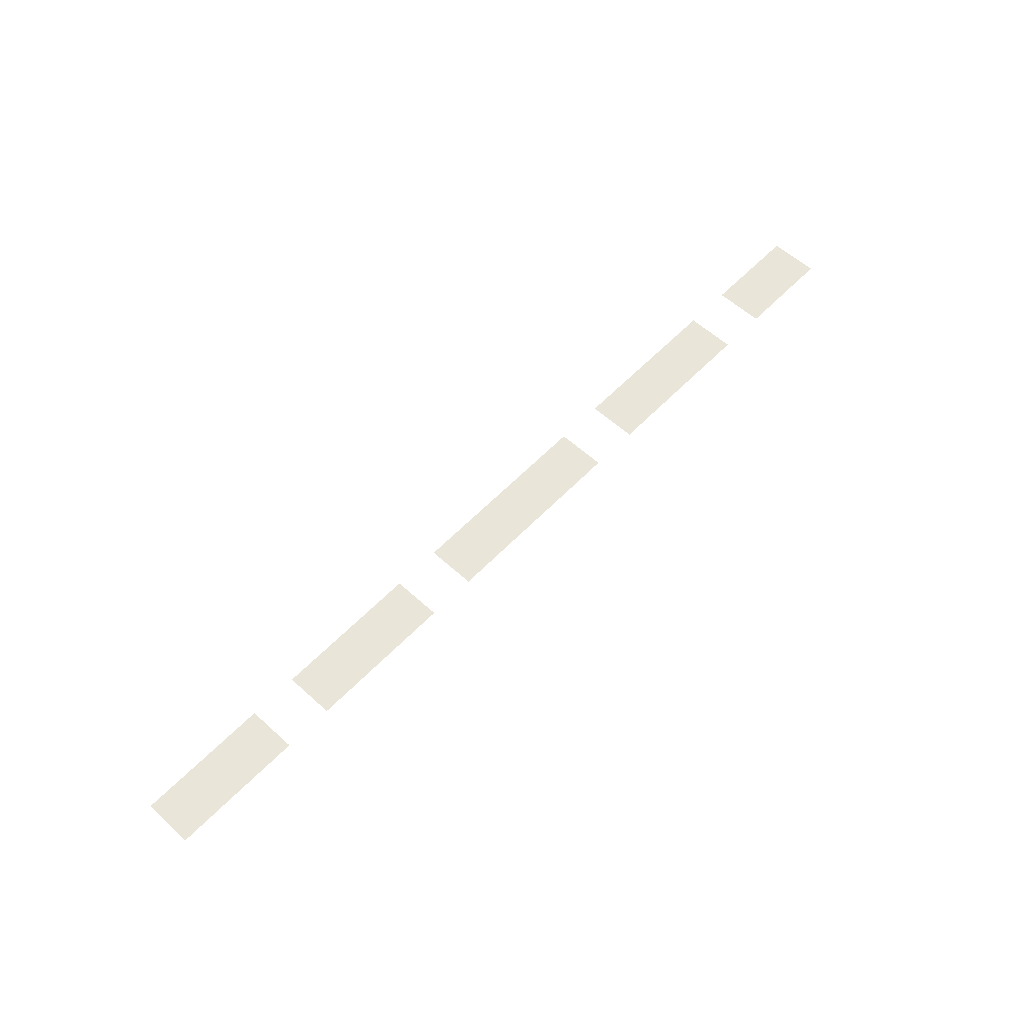
<metadata>
{"format":"obj","ext":"obj","renderer":"f3d","projection":"perspective","resolution":1024,"background":"white","views":[{"elev":58.1,"azim":133.2,"up":"+Z"}]}
</metadata>
<code>
v 0 -0.5 0
v -0.5 -0.5 0
v -0.5 0 0
v 0 0 0
v -1 -0.5 0
v -1 0 0
v -1.5 -0.5 0
v -1.5 0 0
v -2 -0.5 0
v -2 0 0
v -2.5 -0.5 0
v -2.5 0 0
v -3 -0.5 0
v -3 0 0
v -3.5 -0.5 0
v -3.5 0 0
v -4 -0.5 0
v -4 0 0
v -4.5 -0.5 0
v -4.5 0 0
v -5 -0.5 0
v -5 0 0
v -5.5 -0.5 0
v -5.5 0 0
v -6 -0.5 0
v -6 0 0
v -6.5 -0.5 0
v -6.5 0 0
v -7 -0.5 0
v -7 0 0
v -7.5 -0.5 0
v -7.5 0 0
v -8 -0.5 0
v -8 0 0
v -11 -0.5 0
v -11.5 -0.5 0
v -11.5 0 0
v -11 0 0
v -12 -0.5 0
v -12 0 0
v -12.5 -0.5 0
v -12.5 0 0
v -13 -0.5 0
v -13 0 0
v -13.5 -0.5 0
v -13.5 0 0
v -14 -0.5 0
v -14 0 0
v -14.5 -0.5 0
v -14.5 0 0
v -15 -0.5 0
v -15 0 0
v -15.5 -0.5 0
v -15.5 0 0
v -16 -0.5 0
v -16 0 0
v -16.5 -0.5 0
v -16.5 0 0
v -17 -0.5 0
v -17 0 0
v -17.5 -0.5 0
v -17.5 0 0
v -18 -0.5 0
v -18 0 0
v -18.5 -0.5 0
v -18.5 0 0
v -19 -0.5 0
v -19 0 0
v -19.5 -0.5 0
v -19.5 0 0
v -20 -0.5 0
v -20 0 0
v -23 -0.5 0
v -23.5 -0.5 0
v -23.5 0 0
v -23 0 0
v -24 -0.5 0
v -24 0 0
v -24.5 -0.5 0
v -24.5 0 0
v -25 -0.5 0
v -25 0 0
v -25.5 -0.5 0
v -25.5 0 0
v -26 -0.5 0
v -26 0 0
v -26.5 -0.5 0
v -26.5 0 0
v -27 -0.5 0
v -27 0 0
v -27.5 -0.5 0
v -27.5 0 0
v -28 -0.5 0
v -28 0 0
v -28.5 -0.5 0
v -28.5 0 0
v -29 -0.5 0
v -29 0 0
v -29.5 -0.5 0
v -29.5 0 0
v -30 -0.5 0
v -30 0 0
v -30.5 -0.5 0
v -30.5 0 0
v -31 -0.5 0
v -31 0 0
v -31.5 -0.5 0
v -31.5 0 0
v -32 -0.5 0
v -32 0 0
v -32.5 -0.5 0
v -32.5 0 0
v -33 -0.5 0
v -33 0 0
v -33.5 -0.5 0
v -33.5 0 0
v -34 -0.5 0
v -34 0 0
v -34.5 -0.5 0
v -34.5 0 0
v -35 -0.5 0
v -35 0 0
v -38 -0.5 0
v -38.5 -0.5 0
v -38.5 0 0
v -38 0 0
v -39 -0.5 0
v -39 0 0
v -39.5 -0.5 0
v -39.5 0 0
v -40 -0.5 0
v -40 0 0
v -40.5 -0.5 0
v -40.5 0 0
v -41 -0.5 0
v -41 0 0
v -41.5 -0.5 0
v -41.5 0 0
v -42 -0.5 0
v -42 0 0
v -42.5 -0.5 0
v -42.5 0 0
v -43 -0.5 0
v -43 0 0
v -43.5 -0.5 0
v -43.5 0 0
v -44 -0.5 0
v -44 0 0
v -44.5 -0.5 0
v -44.5 0 0
v -45 -0.5 0
v -45 0 0
v -45.5 -0.5 0
v -45.5 0 0
v -46 -0.5 0
v -46 0 0
v -46.5 -0.5 0
v -46.5 0 0
v -47 -0.5 0
v -47 0 0
v -47.5 -0.5 0
v -47.5 0 0
v -48 -0.5 0
v -48 0 0
v -51 -0.5 0
v -51.5 -0.5 0
v -51.5 0 0
v -51 0 0
v -52 -0.5 0
v -52 0 0
v -52.5 -0.5 0
v -52.5 0 0
v -53 -0.5 0
v -53 0 0
v -53.5 -0.5 0
v -53.5 0 0
v -54 -0.5 0
v -54 0 0
v -54.5 -0.5 0
v -54.5 0 0
v -55 -0.5 0
v -55 0 0
v -55.5 -0.5 0
v -55.5 0 0
v -56 -0.5 0
v -56 0 0
v -56.5 -0.5 0
v -56.5 0 0
v -57 -0.5 0
v -57 0 0
v 0 -1 0
v -0.5 -1 0
v -1 -1 0
v -1.5 -1 0
v -2 -1 0
v -2.5 -1 0
v -3 -1 0
v -3.5 -1 0
v -4 -1 0
v -4.5 -1 0
v -5 -1 0
v -5.5 -1 0
v -6 -1 0
v -6.5 -1 0
v -7 -1 0
v -7.5 -1 0
v -8 -1 0
v -11 -1 0
v -11.5 -1 0
v -12 -1 0
v -12.5 -1 0
v -13 -1 0
v -13.5 -1 0
v -14 -1 0
v -14.5 -1 0
v -15 -1 0
v -15.5 -1 0
v -16 -1 0
v -16.5 -1 0
v -17 -1 0
v -17.5 -1 0
v -18 -1 0
v -18.5 -1 0
v -19 -1 0
v -19.5 -1 0
v -20 -1 0
v -23 -1 0
v -23.5 -1 0
v -24 -1 0
v -24.5 -1 0
v -25 -1 0
v -25.5 -1 0
v -26 -1 0
v -26.5 -1 0
v -27 -1 0
v -27.5 -1 0
v -28 -1 0
v -28.5 -1 0
v -29 -1 0
v -29.5 -1 0
v -30 -1 0
v -30.5 -1 0
v -31 -1 0
v -31.5 -1 0
v -32 -1 0
v -32.5 -1 0
v -33 -1 0
v -33.5 -1 0
v -34 -1 0
v -34.5 -1 0
v -35 -1 0
v -38 -1 0
v -38.5 -1 0
v -39 -1 0
v -39.5 -1 0
v -40 -1 0
v -40.5 -1 0
v -41 -1 0
v -41.5 -1 0
v -42 -1 0
v -42.5 -1 0
v -43 -1 0
v -43.5 -1 0
v -44 -1 0
v -44.5 -1 0
v -45 -1 0
v -45.5 -1 0
v -46 -1 0
v -46.5 -1 0
v -47 -1 0
v -47.5 -1 0
v -48 -1 0
v -51 -1 0
v -51.5 -1 0
v -52 -1 0
v -52.5 -1 0
v -53 -1 0
v -53.5 -1 0
v -54 -1 0
v -54.5 -1 0
v -55 -1 0
v -55.5 -1 0
v -56 -1 0
v -56.5 -1 0
v -57 -1 0
v 0 -1.5 0
v -0.5 -1.5 0
v -1 -1.5 0
v -1.5 -1.5 0
v -2 -1.5 0
v -2.5 -1.5 0
v -3 -1.5 0
v -3.5 -1.5 0
v -4 -1.5 0
v -4.5 -1.5 0
v -5 -1.5 0
v -5.5 -1.5 0
v -6 -1.5 0
v -6.5 -1.5 0
v -7 -1.5 0
v -7.5 -1.5 0
v -8 -1.5 0
v -11 -1.5 0
v -11.5 -1.5 0
v -12 -1.5 0
v -12.5 -1.5 0
v -13 -1.5 0
v -13.5 -1.5 0
v -14 -1.5 0
v -14.5 -1.5 0
v -15 -1.5 0
v -15.5 -1.5 0
v -16 -1.5 0
v -16.5 -1.5 0
v -17 -1.5 0
v -17.5 -1.5 0
v -18 -1.5 0
v -18.5 -1.5 0
v -19 -1.5 0
v -19.5 -1.5 0
v -20 -1.5 0
v -23 -1.5 0
v -23.5 -1.5 0
v -24 -1.5 0
v -24.5 -1.5 0
v -25 -1.5 0
v -25.5 -1.5 0
v -26 -1.5 0
v -26.5 -1.5 0
v -27 -1.5 0
v -27.5 -1.5 0
v -28 -1.5 0
v -28.5 -1.5 0
v -29 -1.5 0
v -29.5 -1.5 0
v -30 -1.5 0
v -30.5 -1.5 0
v -31 -1.5 0
v -31.5 -1.5 0
v -32 -1.5 0
v -32.5 -1.5 0
v -33 -1.5 0
v -33.5 -1.5 0
v -34 -1.5 0
v -34.5 -1.5 0
v -35 -1.5 0
v -38 -1.5 0
v -38.5 -1.5 0
v -39 -1.5 0
v -39.5 -1.5 0
v -40 -1.5 0
v -40.5 -1.5 0
v -41 -1.5 0
v -41.5 -1.5 0
v -42 -1.5 0
v -42.5 -1.5 0
v -43 -1.5 0
v -43.5 -1.5 0
v -44 -1.5 0
v -44.5 -1.5 0
v -45 -1.5 0
v -45.5 -1.5 0
v -46 -1.5 0
v -46.5 -1.5 0
v -47 -1.5 0
v -47.5 -1.5 0
v -48 -1.5 0
v -51 -1.5 0
v -51.5 -1.5 0
v -52 -1.5 0
v -52.5 -1.5 0
v -53 -1.5 0
v -53.5 -1.5 0
v -54 -1.5 0
v -54.5 -1.5 0
v -55 -1.5 0
v -55.5 -1.5 0
v -56 -1.5 0
v -56.5 -1.5 0
v -57 -1.5 0
v 0 -2 0
v -0.5 -2 0
v -1 -2 0
v -1.5 -2 0
v -2 -2 0
v -2.5 -2 0
v -3 -2 0
v -3.5 -2 0
v -4 -2 0
v -4.5 -2 0
v -5 -2 0
v -5.5 -2 0
v -6 -2 0
v -6.5 -2 0
v -7 -2 0
v -7.5 -2 0
v -8 -2 0
v -11 -2 0
v -11.5 -2 0
v -12 -2 0
v -12.5 -2 0
v -13 -2 0
v -13.5 -2 0
v -14 -2 0
v -14.5 -2 0
v -15 -2 0
v -15.5 -2 0
v -16 -2 0
v -16.5 -2 0
v -17 -2 0
v -17.5 -2 0
v -18 -2 0
v -18.5 -2 0
v -19 -2 0
v -19.5 -2 0
v -20 -2 0
v -23 -2 0
v -23.5 -2 0
v -24 -2 0
v -24.5 -2 0
v -25 -2 0
v -25.5 -2 0
v -26 -2 0
v -26.5 -2 0
v -27 -2 0
v -27.5 -2 0
v -28 -2 0
v -28.5 -2 0
v -29 -2 0
v -29.5 -2 0
v -30 -2 0
v -30.5 -2 0
v -31 -2 0
v -31.5 -2 0
v -32 -2 0
v -32.5 -2 0
v -33 -2 0
v -33.5 -2 0
v -34 -2 0
v -34.5 -2 0
v -35 -2 0
v -38 -2 0
v -38.5 -2 0
v -39 -2 0
v -39.5 -2 0
v -40 -2 0
v -40.5 -2 0
v -41 -2 0
v -41.5 -2 0
v -42 -2 0
v -42.5 -2 0
v -43 -2 0
v -43.5 -2 0
v -44 -2 0
v -44.5 -2 0
v -45 -2 0
v -45.5 -2 0
v -46 -2 0
v -46.5 -2 0
v -47 -2 0
v -47.5 -2 0
v -48 -2 0
v -51 -2 0
v -51.5 -2 0
v -52 -2 0
v -52.5 -2 0
v -53 -2 0
v -53.5 -2 0
v -54 -2 0
v -54.5 -2 0
v -55 -2 0
v -55.5 -2 0
v -56 -2 0
v -56.5 -2 0
v -57 -2 0
v 0 -2.5 0
v -0.5 -2.5 0
v -1 -2.5 0
v -1.5 -2.5 0
v -2 -2.5 0
v -2.5 -2.5 0
v -3 -2.5 0
v -3.5 -2.5 0
v -4 -2.5 0
v -4.5 -2.5 0
v -5 -2.5 0
v -5.5 -2.5 0
v -6 -2.5 0
v -6.5 -2.5 0
v -7 -2.5 0
v -7.5 -2.5 0
v -8 -2.5 0
v -11 -2.5 0
v -11.5 -2.5 0
v -12 -2.5 0
v -12.5 -2.5 0
v -13 -2.5 0
v -13.5 -2.5 0
v -14 -2.5 0
v -14.5 -2.5 0
v -15 -2.5 0
v -15.5 -2.5 0
v -16 -2.5 0
v -16.5 -2.5 0
v -17 -2.5 0
v -17.5 -2.5 0
v -18 -2.5 0
v -18.5 -2.5 0
v -19 -2.5 0
v -19.5 -2.5 0
v -20 -2.5 0
v -23 -2.5 0
v -23.5 -2.5 0
v -24 -2.5 0
v -24.5 -2.5 0
v -25 -2.5 0
v -25.5 -2.5 0
v -26 -2.5 0
v -26.5 -2.5 0
v -27 -2.5 0
v -27.5 -2.5 0
v -28 -2.5 0
v -28.5 -2.5 0
v -29 -2.5 0
v -29.5 -2.5 0
v -30 -2.5 0
v -30.5 -2.5 0
v -31 -2.5 0
v -31.5 -2.5 0
v -32 -2.5 0
v -32.5 -2.5 0
v -33 -2.5 0
v -33.5 -2.5 0
v -34 -2.5 0
v -34.5 -2.5 0
v -35 -2.5 0
v -38 -2.5 0
v -38.5 -2.5 0
v -39 -2.5 0
v -39.5 -2.5 0
v -40 -2.5 0
v -40.5 -2.5 0
v -41 -2.5 0
v -41.5 -2.5 0
v -42 -2.5 0
v -42.5 -2.5 0
v -43 -2.5 0
v -43.5 -2.5 0
v -44 -2.5 0
v -44.5 -2.5 0
v -45 -2.5 0
v -45.5 -2.5 0
v -46 -2.5 0
v -46.5 -2.5 0
v -47 -2.5 0
v -47.5 -2.5 0
v -48 -2.5 0
v -51 -2.5 0
v -51.5 -2.5 0
v -52 -2.5 0
v -52.5 -2.5 0
v -53 -2.5 0
v -53.5 -2.5 0
v -54 -2.5 0
v -54.5 -2.5 0
v -55 -2.5 0
v -55.5 -2.5 0
v -56 -2.5 0
v -56.5 -2.5 0
v -57 -2.5 0
v 0 -3 0
v -0.5 -3 0
v -1 -3 0
v -1.5 -3 0
v -2 -3 0
v -2.5 -3 0
v -3 -3 0
v -3.5 -3 0
v -4 -3 0
v -4.5 -3 0
v -5 -3 0
v -5.5 -3 0
v -6 -3 0
v -6.5 -3 0
v -7 -3 0
v -7.5 -3 0
v -8 -3 0
v -11 -3 0
v -11.5 -3 0
v -12 -3 0
v -12.5 -3 0
v -13 -3 0
v -13.5 -3 0
v -14 -3 0
v -14.5 -3 0
v -15 -3 0
v -15.5 -3 0
v -16 -3 0
v -16.5 -3 0
v -17 -3 0
v -17.5 -3 0
v -18 -3 0
v -18.5 -3 0
v -19 -3 0
v -19.5 -3 0
v -20 -3 0
v -23 -3 0
v -23.5 -3 0
v -24 -3 0
v -24.5 -3 0
v -25 -3 0
v -25.5 -3 0
v -26 -3 0
v -26.5 -3 0
v -27 -3 0
v -27.5 -3 0
v -28 -3 0
v -28.5 -3 0
v -29 -3 0
v -29.5 -3 0
v -30 -3 0
v -30.5 -3 0
v -31 -3 0
v -31.5 -3 0
v -32 -3 0
v -32.5 -3 0
v -33 -3 0
v -33.5 -3 0
v -34 -3 0
v -34.5 -3 0
v -35 -3 0
v -38 -3 0
v -38.5 -3 0
v -39 -3 0
v -39.5 -3 0
v -40 -3 0
v -40.5 -3 0
v -41 -3 0
v -41.5 -3 0
v -42 -3 0
v -42.5 -3 0
v -43 -3 0
v -43.5 -3 0
v -44 -3 0
v -44.5 -3 0
v -45 -3 0
v -45.5 -3 0
v -46 -3 0
v -46.5 -3 0
v -47 -3 0
v -47.5 -3 0
v -48 -3 0
v -51 -3 0
v -51.5 -3 0
v -52 -3 0
v -52.5 -3 0
v -53 -3 0
v -53.5 -3 0
v -54 -3 0
v -54.5 -3 0
v -55 -3 0
v -55.5 -3 0
v -56 -3 0
v -56.5 -3 0
v -57 -3 0
g mesh_0001
f 1 2 3 4
f 2 5 6 3
f 5 7 8 6
f 7 9 10 8
f 9 11 12 10
f 11 13 14 12
f 13 15 16 14
f 15 17 18 16
f 17 19 20 18
f 19 21 22 20
f 21 23 24 22
f 23 25 26 24
f 25 27 28 26
f 27 29 30 28
f 29 31 32 30
f 31 33 34 32
f 35 36 37 38
f 36 39 40 37
f 39 41 42 40
f 41 43 44 42
f 43 45 46 44
f 45 47 48 46
f 47 49 50 48
f 49 51 52 50
f 51 53 54 52
f 53 55 56 54
f 55 57 58 56
f 57 59 60 58
f 59 61 62 60
f 61 63 64 62
f 63 65 66 64
f 65 67 68 66
f 67 69 70 68
f 69 71 72 70
f 73 74 75 76
f 74 77 78 75
f 77 79 80 78
f 79 81 82 80
f 81 83 84 82
f 83 85 86 84
f 85 87 88 86
f 87 89 90 88
f 89 91 92 90
f 91 93 94 92
f 93 95 96 94
f 95 97 98 96
f 97 99 100 98
f 99 101 102 100
f 101 103 104 102
f 103 105 106 104
f 105 107 108 106
f 107 109 110 108
f 109 111 112 110
f 111 113 114 112
f 113 115 116 114
f 115 117 118 116
f 117 119 120 118
f 119 121 122 120
f 123 124 125 126
f 124 127 128 125
f 127 129 130 128
f 129 131 132 130
f 131 133 134 132
f 133 135 136 134
f 135 137 138 136
f 137 139 140 138
f 139 141 142 140
f 141 143 144 142
f 143 145 146 144
f 145 147 148 146
f 147 149 150 148
f 149 151 152 150
f 151 153 154 152
f 153 155 156 154
f 155 157 158 156
f 157 159 160 158
f 159 161 162 160
f 161 163 164 162
f 165 166 167 168
f 166 169 170 167
f 169 171 172 170
f 171 173 174 172
f 173 175 176 174
f 175 177 178 176
f 177 179 180 178
f 179 181 182 180
f 181 183 184 182
f 183 185 186 184
f 185 187 188 186
f 187 189 190 188
f 191 192 2 1
f 192 193 5 2
f 193 194 7 5
f 194 195 9 7
f 195 196 11 9
f 196 197 13 11
f 197 198 15 13
f 198 199 17 15
f 199 200 19 17
f 200 201 21 19
f 201 202 23 21
f 202 203 25 23
f 203 204 27 25
f 204 205 29 27
f 205 206 31 29
f 206 207 33 31
f 208 209 36 35
f 209 210 39 36
f 210 211 41 39
f 211 212 43 41
f 212 213 45 43
f 213 214 47 45
f 214 215 49 47
f 215 216 51 49
f 216 217 53 51
f 217 218 55 53
f 218 219 57 55
f 219 220 59 57
f 220 221 61 59
f 221 222 63 61
f 222 223 65 63
f 223 224 67 65
f 224 225 69 67
f 225 226 71 69
f 227 228 74 73
f 228 229 77 74
f 229 230 79 77
f 230 231 81 79
f 231 232 83 81
f 232 233 85 83
f 233 234 87 85
f 234 235 89 87
f 235 236 91 89
f 236 237 93 91
f 237 238 95 93
f 238 239 97 95
f 239 240 99 97
f 240 241 101 99
f 241 242 103 101
f 242 243 105 103
f 243 244 107 105
f 244 245 109 107
f 245 246 111 109
f 246 247 113 111
f 247 248 115 113
f 248 249 117 115
f 249 250 119 117
f 250 251 121 119
f 252 253 124 123
f 253 254 127 124
f 254 255 129 127
f 255 256 131 129
f 256 257 133 131
f 257 258 135 133
f 258 259 137 135
f 259 260 139 137
f 260 261 141 139
f 261 262 143 141
f 262 263 145 143
f 263 264 147 145
f 264 265 149 147
f 265 266 151 149
f 266 267 153 151
f 267 268 155 153
f 268 269 157 155
f 269 270 159 157
f 270 271 161 159
f 271 272 163 161
f 273 274 166 165
f 274 275 169 166
f 275 276 171 169
f 276 277 173 171
f 277 278 175 173
f 278 279 177 175
f 279 280 179 177
f 280 281 181 179
f 281 282 183 181
f 282 283 185 183
f 283 284 187 185
f 284 285 189 187
f 286 287 192 191
f 287 288 193 192
f 288 289 194 193
f 289 290 195 194
f 290 291 196 195
f 291 292 197 196
f 292 293 198 197
f 293 294 199 198
f 294 295 200 199
f 295 296 201 200
f 296 297 202 201
f 297 298 203 202
f 298 299 204 203
f 299 300 205 204
f 300 301 206 205
f 301 302 207 206
f 303 304 209 208
f 304 305 210 209
f 305 306 211 210
f 306 307 212 211
f 307 308 213 212
f 308 309 214 213
f 309 310 215 214
f 310 311 216 215
f 311 312 217 216
f 312 313 218 217
f 313 314 219 218
f 314 315 220 219
f 315 316 221 220
f 316 317 222 221
f 317 318 223 222
f 318 319 224 223
f 319 320 225 224
f 320 321 226 225
f 322 323 228 227
f 323 324 229 228
f 324 325 230 229
f 325 326 231 230
f 326 327 232 231
f 327 328 233 232
f 328 329 234 233
f 329 330 235 234
f 330 331 236 235
f 331 332 237 236
f 332 333 238 237
f 333 334 239 238
f 334 335 240 239
f 335 336 241 240
f 336 337 242 241
f 337 338 243 242
f 338 339 244 243
f 339 340 245 244
f 340 341 246 245
f 341 342 247 246
f 342 343 248 247
f 343 344 249 248
f 344 345 250 249
f 345 346 251 250
f 347 348 253 252
f 348 349 254 253
f 349 350 255 254
f 350 351 256 255
f 351 352 257 256
f 352 353 258 257
f 353 354 259 258
f 354 355 260 259
f 355 356 261 260
f 356 357 262 261
f 357 358 263 262
f 358 359 264 263
f 359 360 265 264
f 360 361 266 265
f 361 362 267 266
f 362 363 268 267
f 363 364 269 268
f 364 365 270 269
f 365 366 271 270
f 366 367 272 271
f 368 369 274 273
f 369 370 275 274
f 370 371 276 275
f 371 372 277 276
f 372 373 278 277
f 373 374 279 278
f 374 375 280 279
f 375 376 281 280
f 376 377 282 281
f 377 378 283 282
f 378 379 284 283
f 379 380 285 284
f 381 382 287 286
f 382 383 288 287
f 383 384 289 288
f 384 385 290 289
f 385 386 291 290
f 386 387 292 291
f 387 388 293 292
f 388 389 294 293
f 389 390 295 294
f 390 391 296 295
f 391 392 297 296
f 392 393 298 297
f 393 394 299 298
f 394 395 300 299
f 395 396 301 300
f 396 397 302 301
f 398 399 304 303
f 399 400 305 304
f 400 401 306 305
f 401 402 307 306
f 402 403 308 307
f 403 404 309 308
f 404 405 310 309
f 405 406 311 310
f 406 407 312 311
f 407 408 313 312
f 408 409 314 313
f 409 410 315 314
f 410 411 316 315
f 411 412 317 316
f 412 413 318 317
f 413 414 319 318
f 414 415 320 319
f 415 416 321 320
f 417 418 323 322
f 418 419 324 323
f 419 420 325 324
f 420 421 326 325
f 421 422 327 326
f 422 423 328 327
f 423 424 329 328
f 424 425 330 329
f 425 426 331 330
f 426 427 332 331
f 427 428 333 332
f 428 429 334 333
f 429 430 335 334
f 430 431 336 335
f 431 432 337 336
f 432 433 338 337
f 433 434 339 338
f 434 435 340 339
f 435 436 341 340
f 436 437 342 341
f 437 438 343 342
f 438 439 344 343
f 439 440 345 344
f 440 441 346 345
f 442 443 348 347
f 443 444 349 348
f 444 445 350 349
f 445 446 351 350
f 446 447 352 351
f 447 448 353 352
f 448 449 354 353
f 449 450 355 354
f 450 451 356 355
f 451 452 357 356
f 452 453 358 357
f 453 454 359 358
f 454 455 360 359
f 455 456 361 360
f 456 457 362 361
f 457 458 363 362
f 458 459 364 363
f 459 460 365 364
f 460 461 366 365
f 461 462 367 366
f 463 464 369 368
f 464 465 370 369
f 465 466 371 370
f 466 467 372 371
f 467 468 373 372
f 468 469 374 373
f 469 470 375 374
f 470 471 376 375
f 471 472 377 376
f 472 473 378 377
f 473 474 379 378
f 474 475 380 379
f 476 477 382 381
f 477 478 383 382
f 478 479 384 383
f 479 480 385 384
f 480 481 386 385
f 481 482 387 386
f 482 483 388 387
f 483 484 389 388
f 484 485 390 389
f 485 486 391 390
f 486 487 392 391
f 487 488 393 392
f 488 489 394 393
f 489 490 395 394
f 490 491 396 395
f 491 492 397 396
f 493 494 399 398
f 494 495 400 399
f 495 496 401 400
f 496 497 402 401
f 497 498 403 402
f 498 499 404 403
f 499 500 405 404
f 500 501 406 405
f 501 502 407 406
f 502 503 408 407
f 503 504 409 408
f 504 505 410 409
f 505 506 411 410
f 506 507 412 411
f 507 508 413 412
f 508 509 414 413
f 509 510 415 414
f 510 511 416 415
f 512 513 418 417
f 513 514 419 418
f 514 515 420 419
f 515 516 421 420
f 516 517 422 421
f 517 518 423 422
f 518 519 424 423
f 519 520 425 424
f 520 521 426 425
f 521 522 427 426
f 522 523 428 427
f 523 524 429 428
f 524 525 430 429
f 525 526 431 430
f 526 527 432 431
f 527 528 433 432
f 528 529 434 433
f 529 530 435 434
f 530 531 436 435
f 531 532 437 436
f 532 533 438 437
f 533 534 439 438
f 534 535 440 439
f 535 536 441 440
f 537 538 443 442
f 538 539 444 443
f 539 540 445 444
f 540 541 446 445
f 541 542 447 446
f 542 543 448 447
f 543 544 449 448
f 544 545 450 449
f 545 546 451 450
f 546 547 452 451
f 547 548 453 452
f 548 549 454 453
f 549 550 455 454
f 550 551 456 455
f 551 552 457 456
f 552 553 458 457
f 553 554 459 458
f 554 555 460 459
f 555 556 461 460
f 556 557 462 461
f 558 559 464 463
f 559 560 465 464
f 560 561 466 465
f 561 562 467 466
f 562 563 468 467
f 563 564 469 468
f 564 565 470 469
f 565 566 471 470
f 566 567 472 471
f 567 568 473 472
f 568 569 474 473
f 569 570 475 474
f 571 572 477 476
f 572 573 478 477
f 573 574 479 478
f 574 575 480 479
f 575 576 481 480
f 576 577 482 481
f 577 578 483 482
f 578 579 484 483
f 579 580 485 484
f 580 581 486 485
f 581 582 487 486
f 582 583 488 487
f 583 584 489 488
f 584 585 490 489
f 585 586 491 490
f 586 587 492 491
f 588 589 494 493
f 589 590 495 494
f 590 591 496 495
f 591 592 497 496
f 592 593 498 497
f 593 594 499 498
f 594 595 500 499
f 595 596 501 500
f 596 597 502 501
f 597 598 503 502
f 598 599 504 503
f 599 600 505 504
f 600 601 506 505
f 601 602 507 506
f 602 603 508 507
f 603 604 509 508
f 604 605 510 509
f 605 606 511 510
f 607 608 513 512
f 608 609 514 513
f 609 610 515 514
f 610 611 516 515
f 611 612 517 516
f 612 613 518 517
f 613 614 519 518
f 614 615 520 519
f 615 616 521 520
f 616 617 522 521
f 617 618 523 522
f 618 619 524 523
f 619 620 525 524
f 620 621 526 525
f 621 622 527 526
f 622 623 528 527
f 623 624 529 528
f 624 625 530 529
f 625 626 531 530
f 626 627 532 531
f 627 628 533 532
f 628 629 534 533
f 629 630 535 534
f 630 631 536 535
f 632 633 538 537
f 633 634 539 538
f 634 635 540 539
f 635 636 541 540
f 636 637 542 541
f 637 638 543 542
f 638 639 544 543
f 639 640 545 544
f 640 641 546 545
f 641 642 547 546
f 642 643 548 547
f 643 644 549 548
f 644 645 550 549
f 645 646 551 550
f 646 647 552 551
f 647 648 553 552
f 648 649 554 553
f 649 650 555 554
f 650 651 556 555
f 651 652 557 556
f 653 654 559 558
f 654 655 560 559
f 655 656 561 560
f 656 657 562 561
f 657 658 563 562
f 658 659 564 563
f 659 660 565 564
f 660 661 566 565
f 661 662 567 566
f 662 663 568 567
f 663 664 569 568
f 664 665 570 569

</code>
